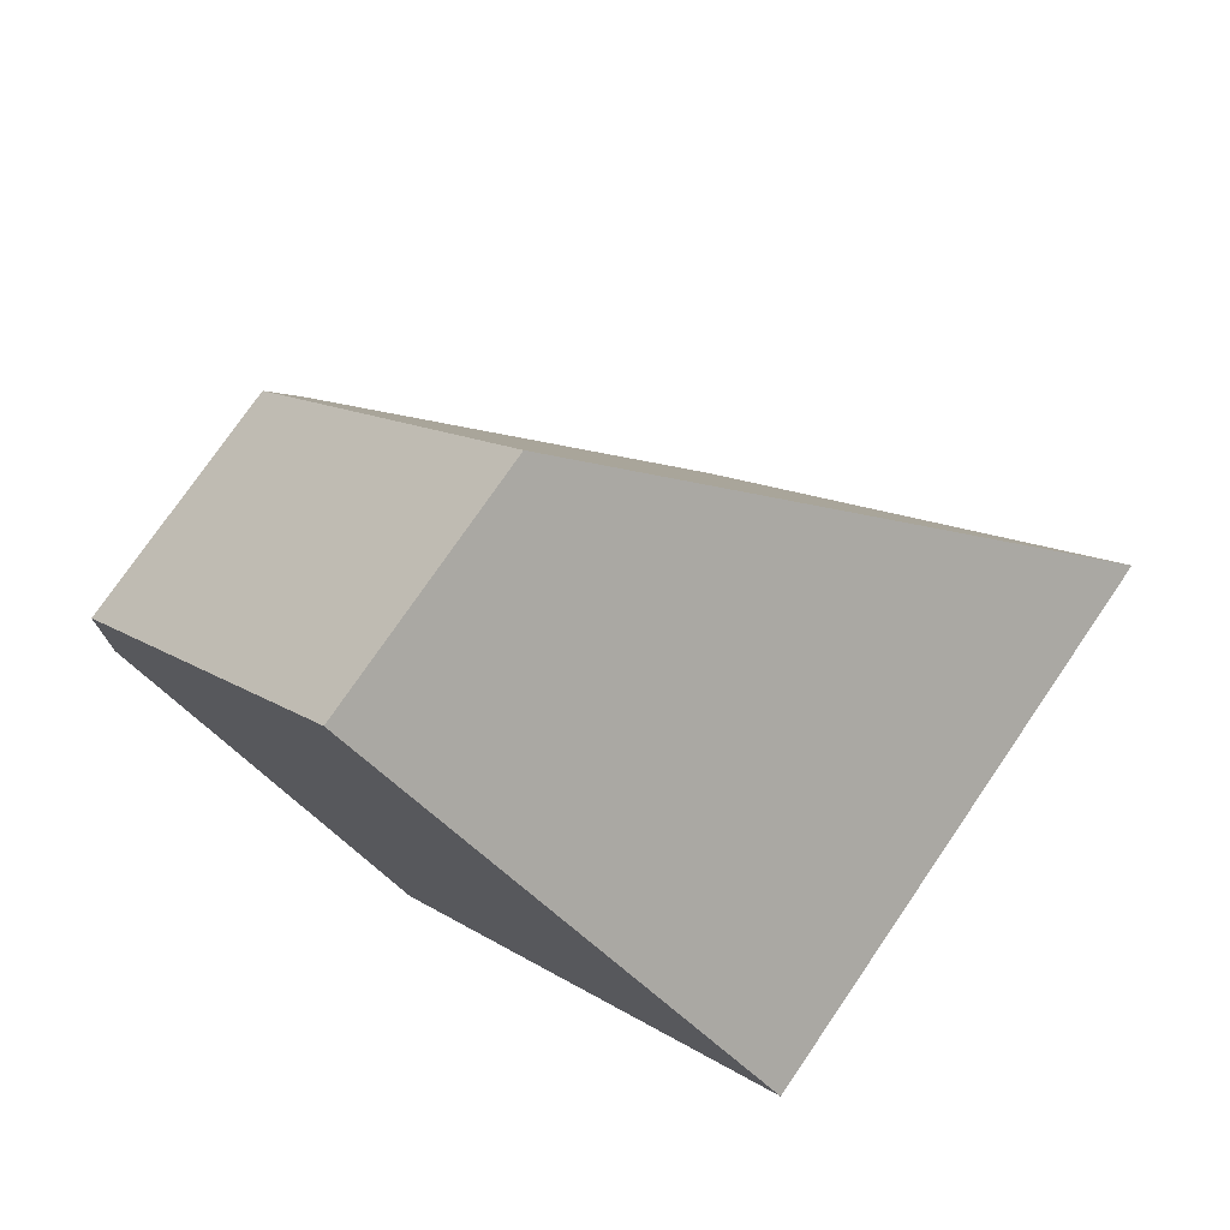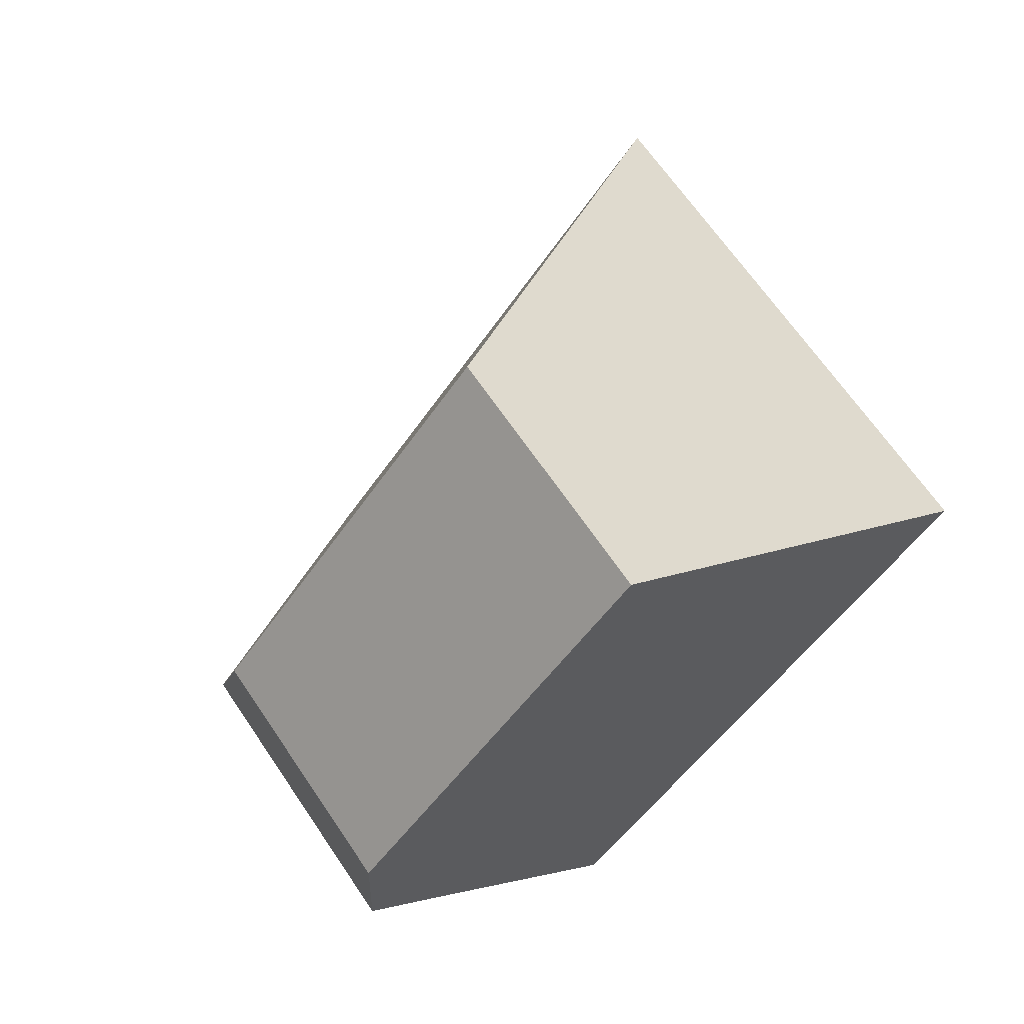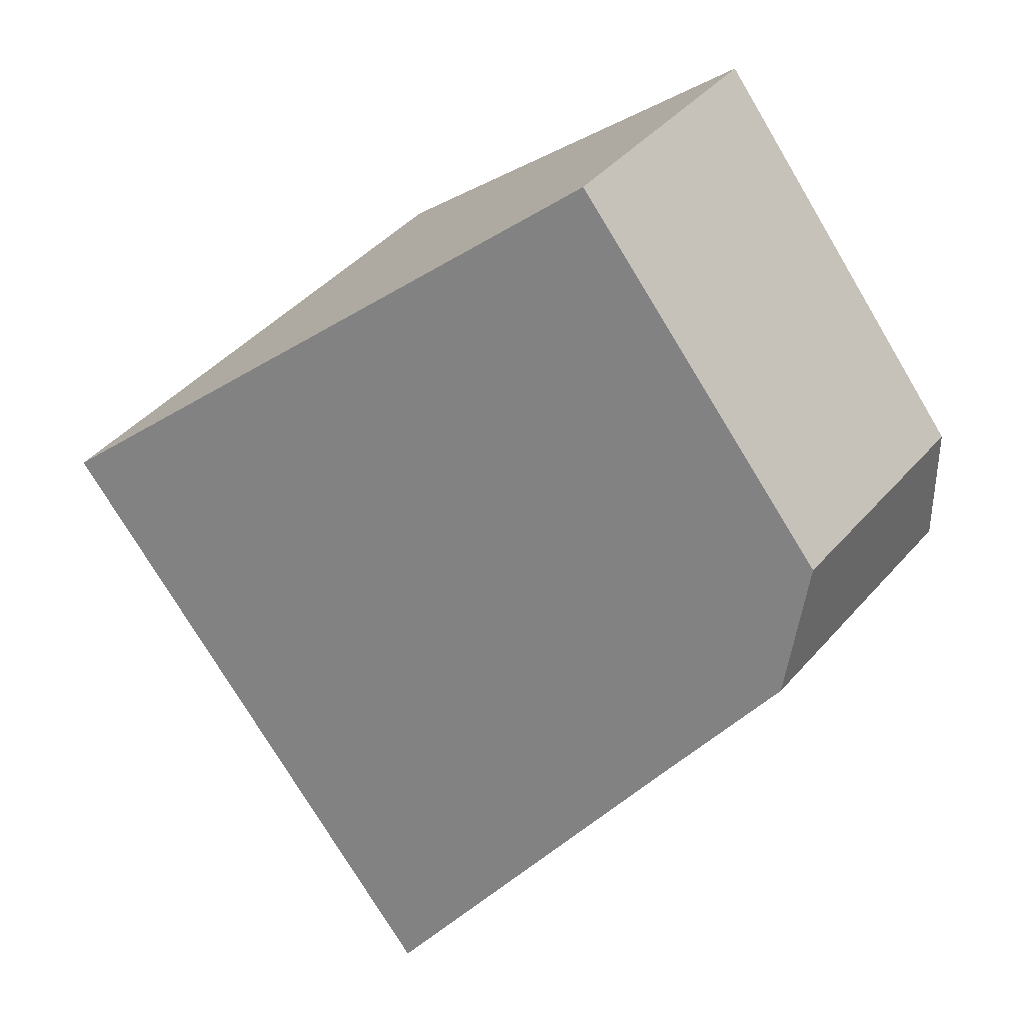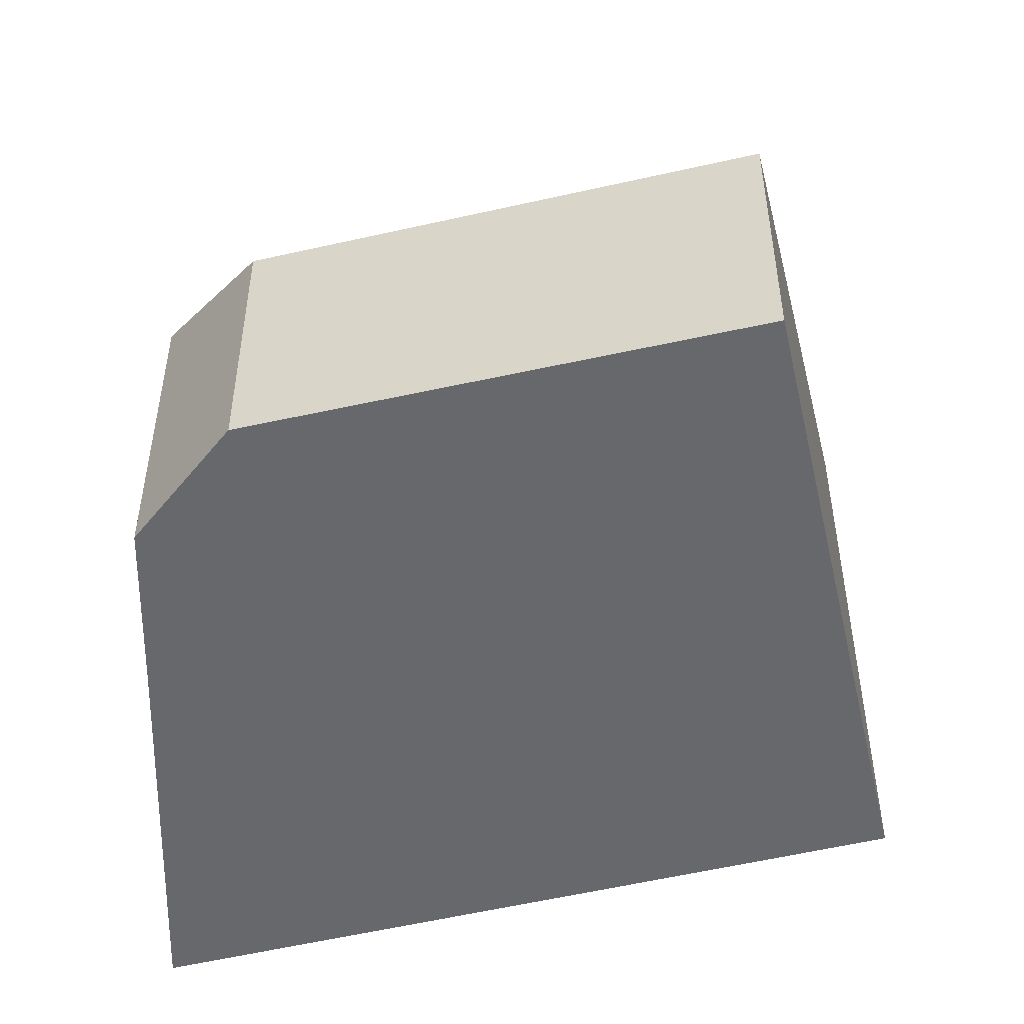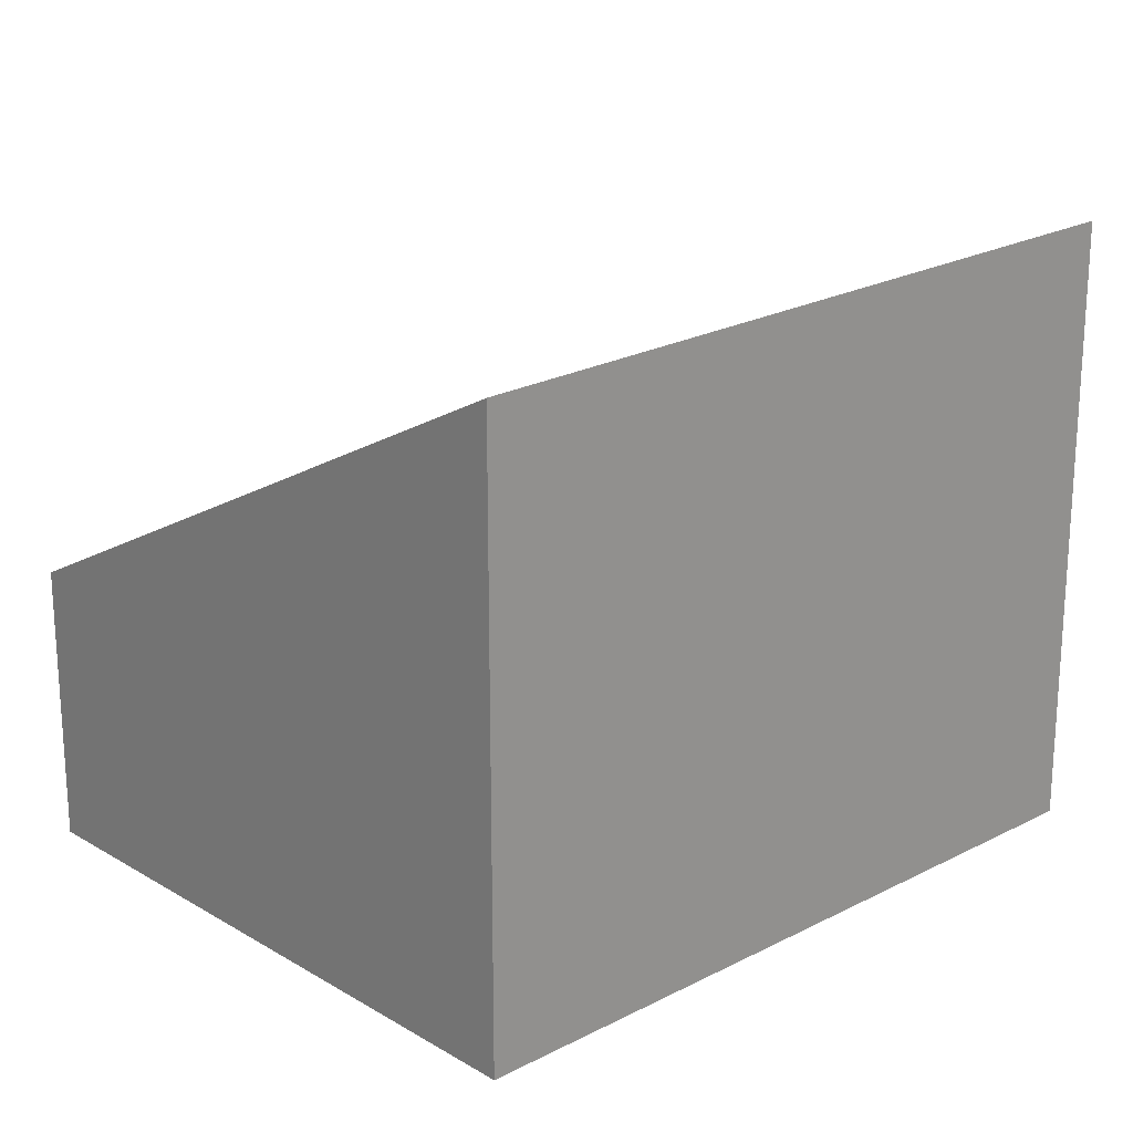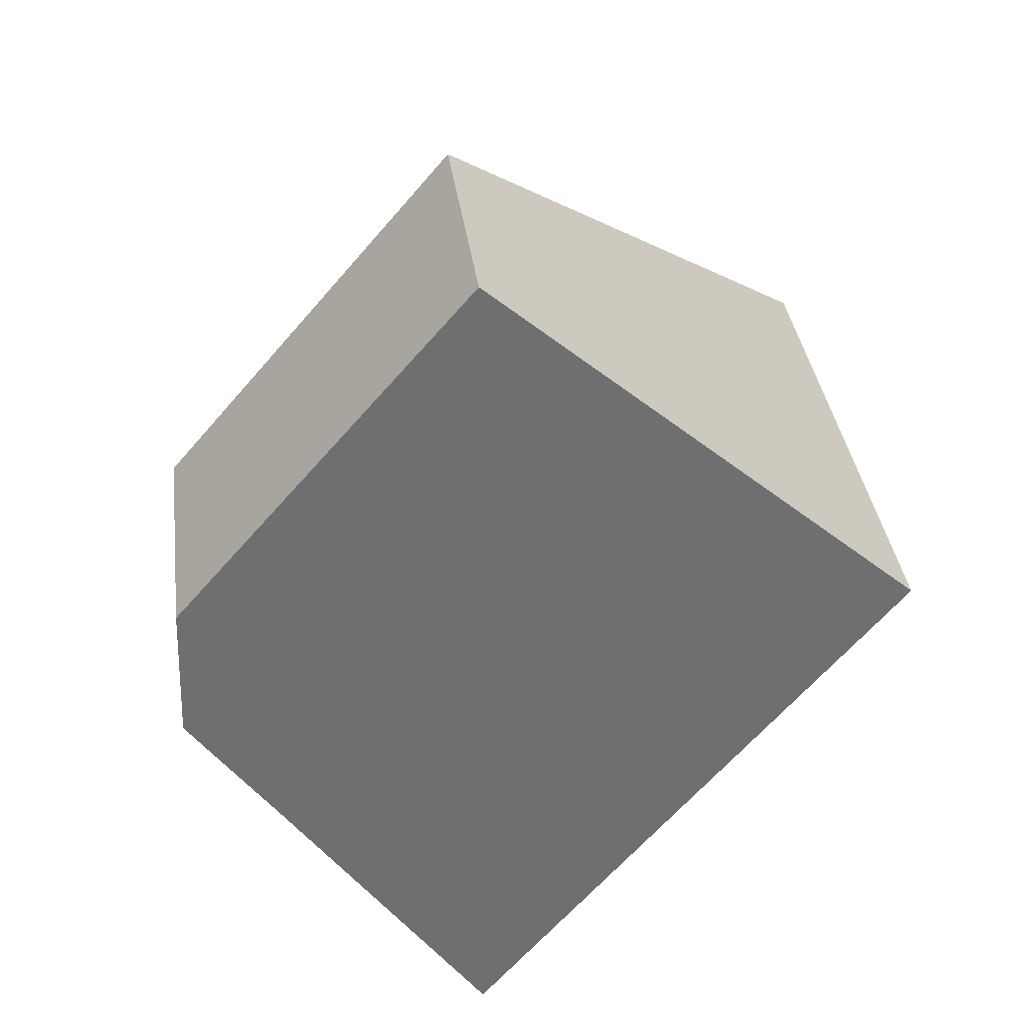
<metadata>
{"format":"obj","ext":"obj","renderer":"f3d","projection":"perspective","resolution":1024,"background":"white","views":[{"elev":76.1,"azim":34.4,"up":"+Z"},{"elev":65.9,"azim":-34.0,"up":"+Z"},{"elev":44.2,"azim":-141.9,"up":"+Z"},{"elev":-52.4,"azim":-35.8,"up":"+Y"},{"elev":22.7,"azim":87.6,"up":"+Y"},{"elev":35.8,"azim":-7.4,"up":"+Z"}]}
</metadata>
<code>
v  0.058 3.034 1.66
v  1.038 4.514 -1.478
v  0 3.578 2.191e-16
v  3.542 6.792 -5.1
v  3.58 3.09 5.753
v  8.198 6.792 0.527
v  6.147 4.929 3.486
v  8.746 6.792 1.19
v  3.542 3.123e-16 -5.1
v  1.038 9.05e-17 -1.478
v  0 0 0
v  0.058 -1.016e-16 1.66
v  3.58 -3.523e-16 5.753
v  6.147 -2.135e-16 3.486
v  8.746 -7.287e-17 1.19
v  8.198 -3.227e-17 0.527
g defaultobject
f 1 2 3
f 2 1 4
f 4 1 5
f 4 5 6
f 6 5 7
f 6 7 8
f 9 2 4
f 2 9 3
f 3 9 10
f 3 10 11
f 11 1 3
f 1 11 12
f 1 13 5
f 13 1 12
f 13 7 5
f 7 13 8
f 8 13 14
f 8 14 15
f 6 9 4
f 9 6 8
f 9 8 16
f 16 8 15
f 10 12 11
f 12 10 9
f 12 9 13
f 13 9 16
f 13 16 14
f 14 16 15

</code>
